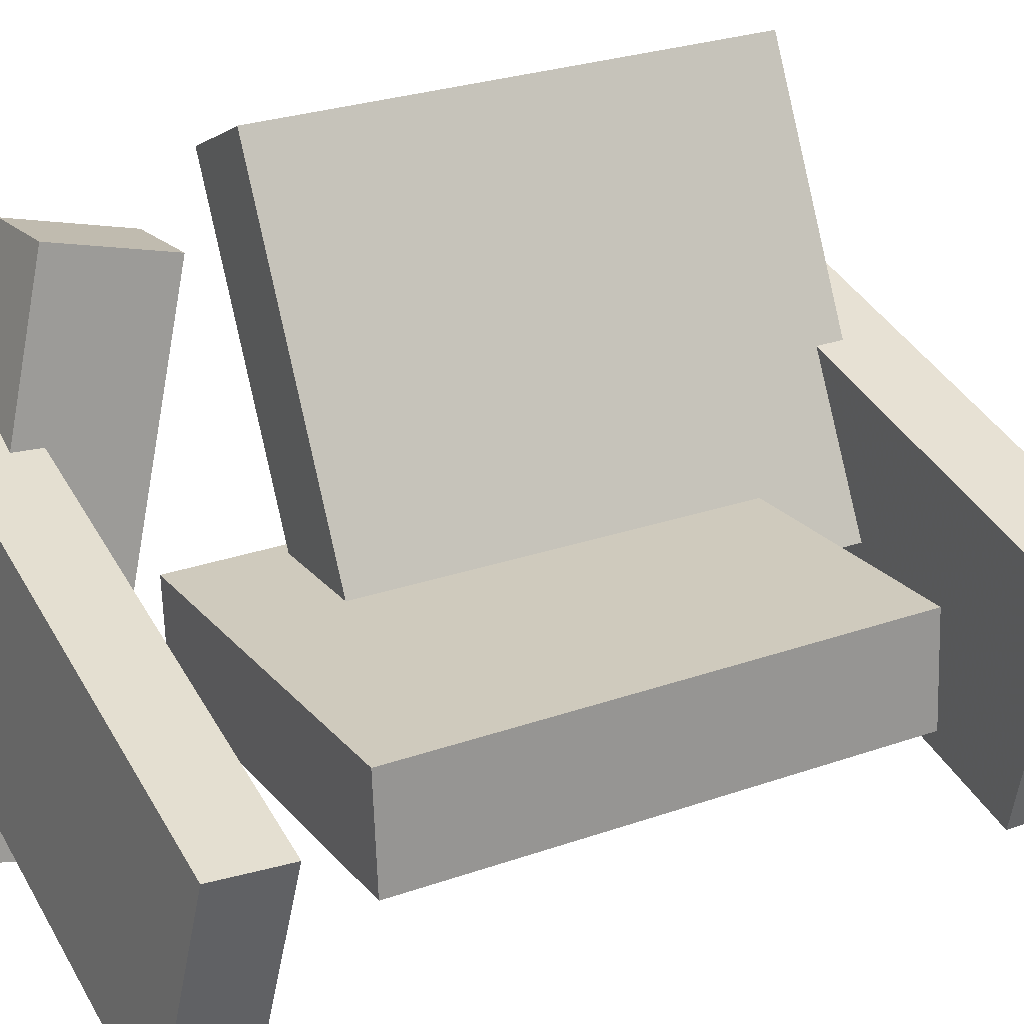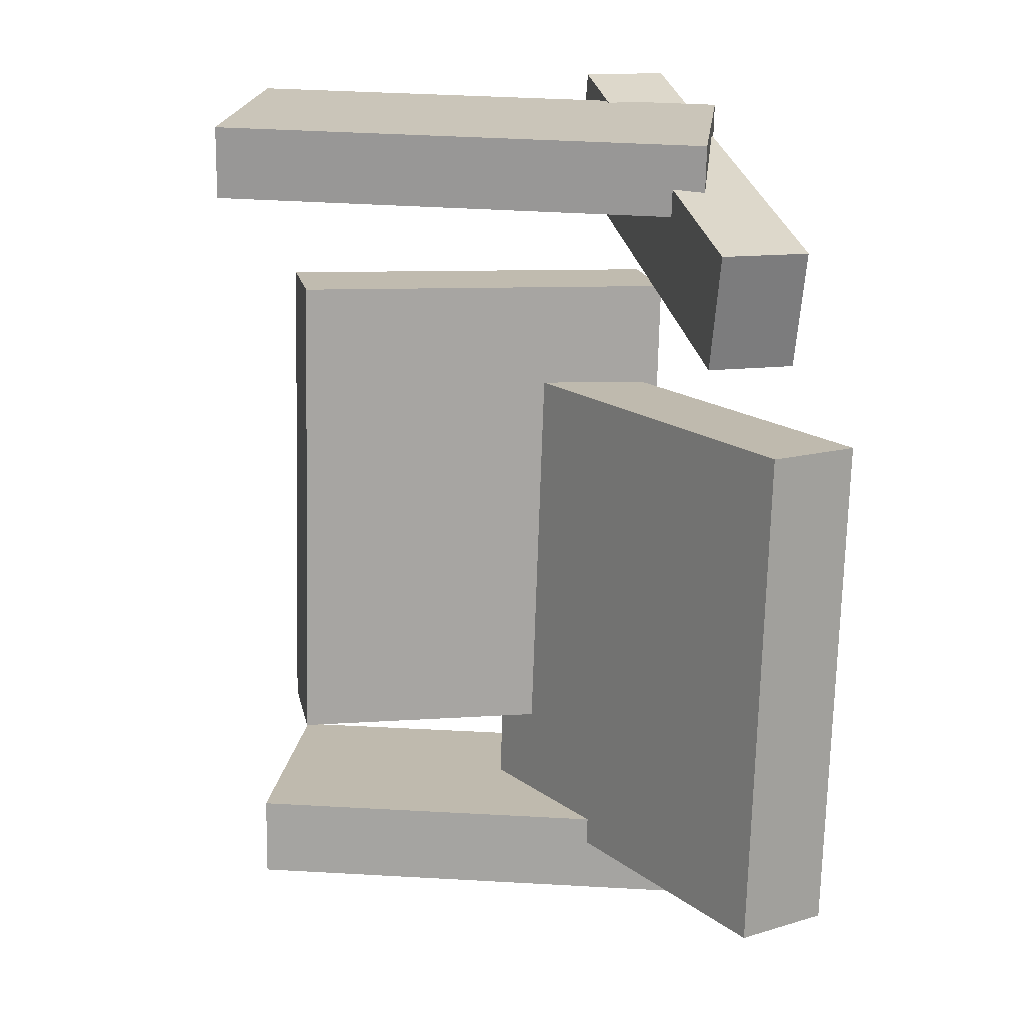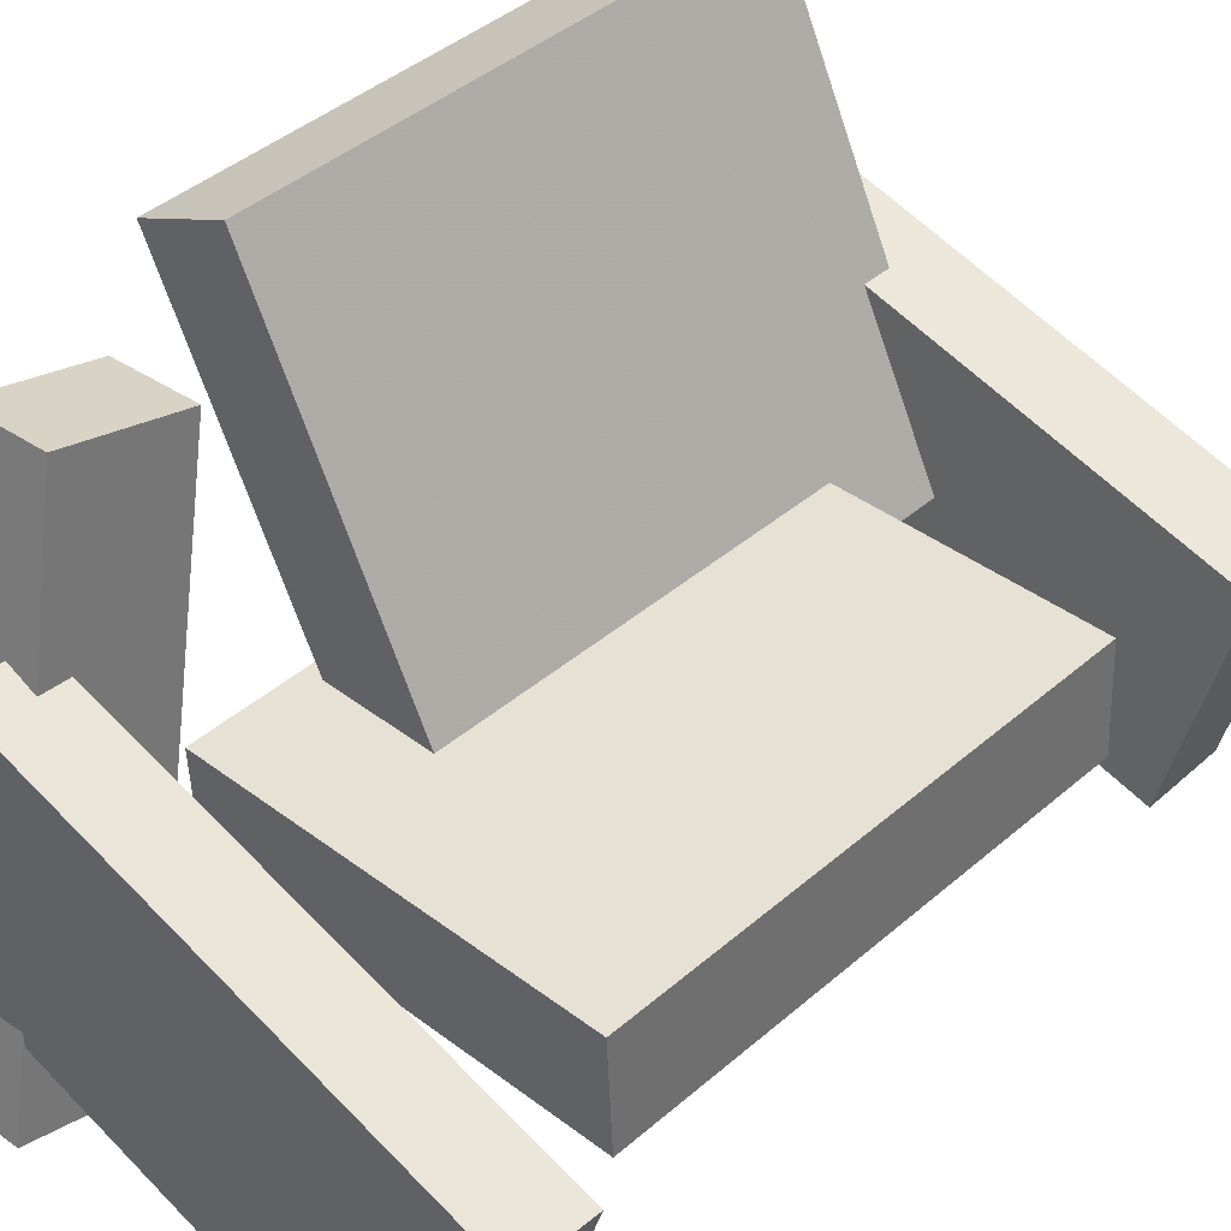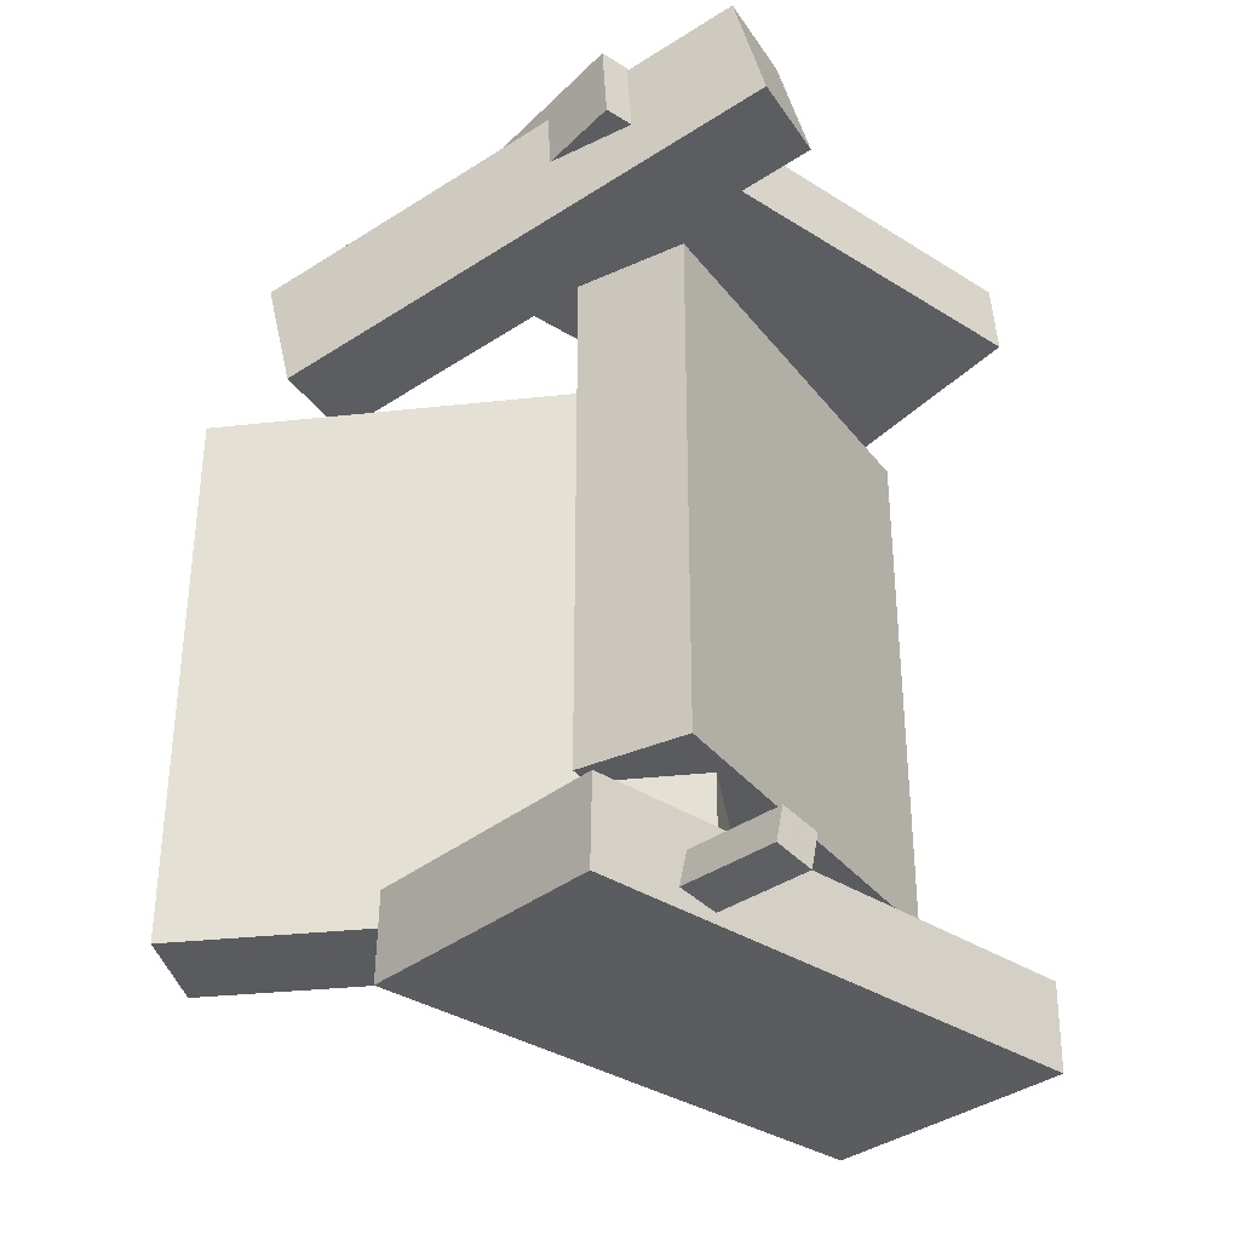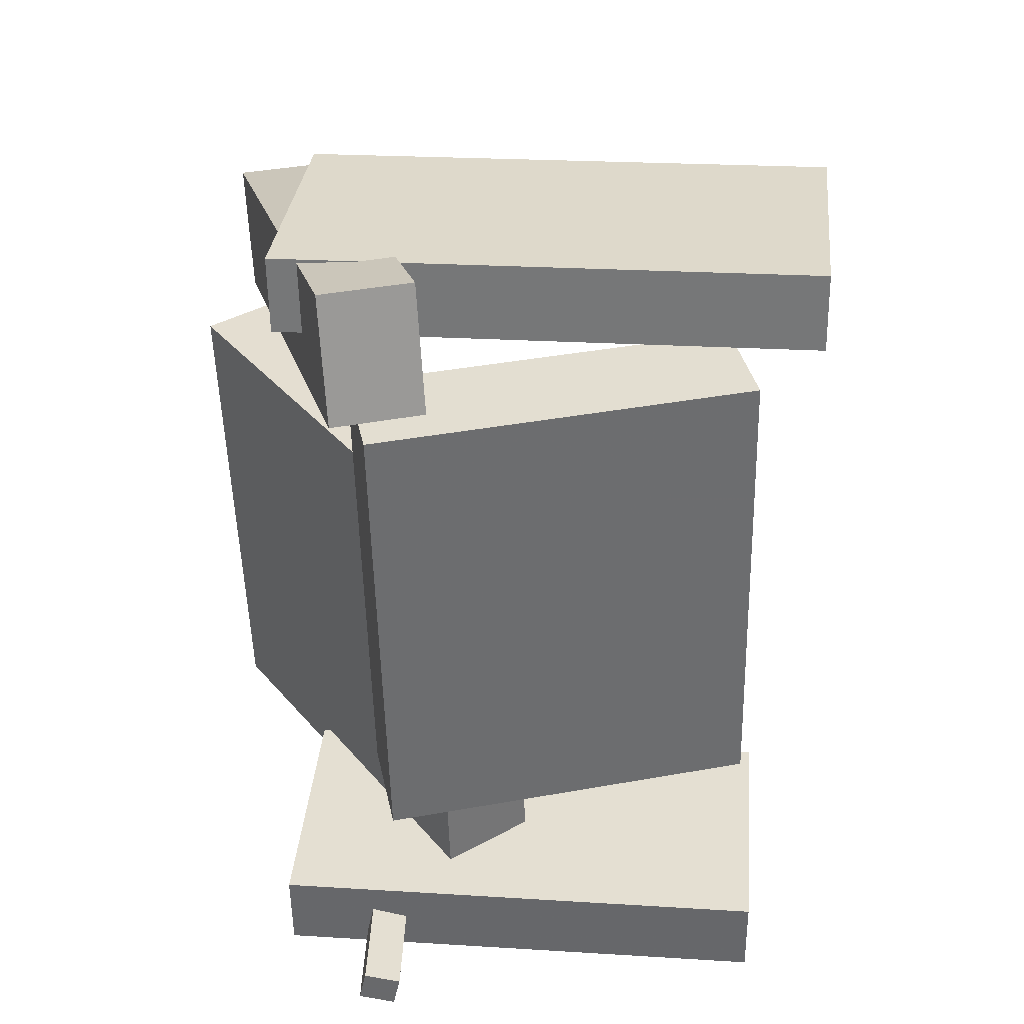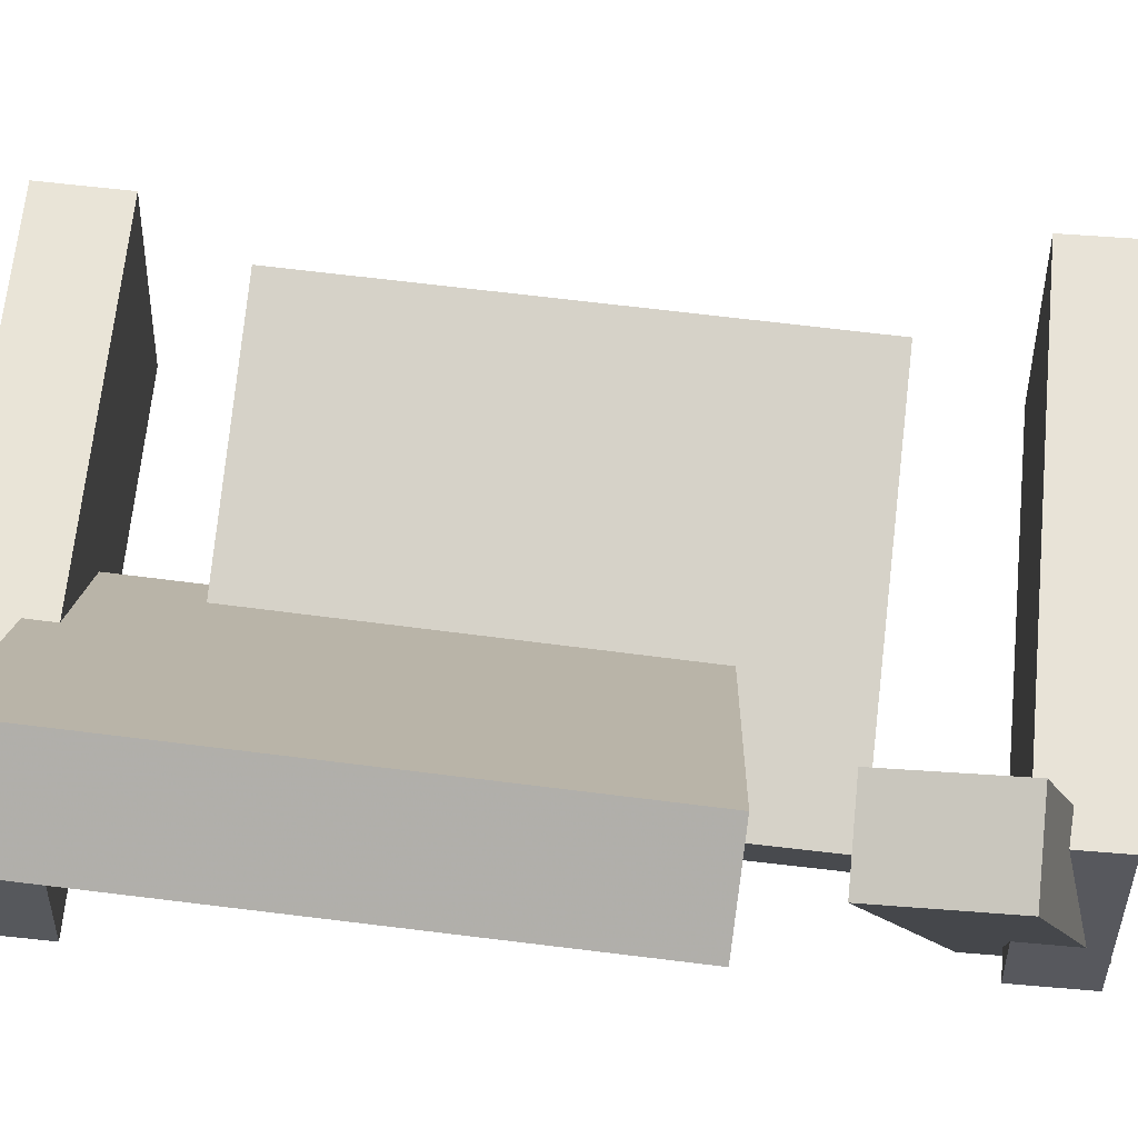
<metadata>
{"format":"obj","ext":"obj","renderer":"f3d","projection":"perspective","resolution":1024,"background":"white","views":[{"elev":24.6,"azim":59.7,"up":"+Y"},{"elev":17.2,"azim":170.9,"up":"+Z"},{"elev":40.8,"azim":42.5,"up":"+Y"},{"elev":-35.3,"azim":-56.3,"up":"+Z"},{"elev":35.4,"azim":-9.8,"up":"+Z"},{"elev":76.7,"azim":-85.3,"up":"+Y"}]}
</metadata>
<code>
v -0.1913 -0.08201 0.2831
v -0.1917 -0.07846 0.3414
v -0.139 0.1017 0.2723
v -0.1393 0.1052 0.3306
v 0.1933 -0.1912 0.2923
v 0.1929 -0.1876 0.3506
v 0.2457 -0.00745 0.2815
v 0.2453 -0.003902 0.3398
f 1.0 7.0 5.0
f 1.0 3.0 7.0
f 1.0 4.0 3.0
f 1.0 2.0 4.0
f 3.0 8.0 7.0
f 3.0 4.0 8.0
f 5.0 7.0 8.0
f 5.0 8.0 6.0
f 1.0 5.0 6.0
f 1.0 6.0 2.0
f 2.0 6.0 8.0
f 2.0 8.0 4.0
v -0.1621 -0.1777 -0.322
v -0.1568 -0.1797 -0.2959
v -0.1455 -0.1005 -0.3197
v -0.1402 -0.1025 -0.2935
v -0.1338 -0.1836 -0.3282
v -0.1285 -0.1855 -0.302
v -0.1173 -0.1064 -0.3258
v -0.1119 -0.1084 -0.2997
f 9.0 15.0 13.0
f 9.0 11.0 15.0
f 9.0 12.0 11.0
f 9.0 10.0 12.0
f 11.0 16.0 15.0
f 11.0 12.0 16.0
f 13.0 15.0 16.0
f 13.0 16.0 14.0
f 9.0 13.0 14.0
f 9.0 14.0 10.0
f 10.0 14.0 16.0
f 10.0 16.0 12.0
v -0.08154 -0.09199 0.1091
v -0.009096 -0.0582 0.1124
v -0.2311 0.2284 0.1115
v -0.1586 0.2622 0.1148
v -0.06794 -0.08269 -0.2888
v 0.004507 -0.0489 -0.2855
v -0.2174 0.2377 -0.2864
v -0.145 0.2715 -0.2831
f 17.0 23.0 21.0
f 17.0 19.0 23.0
f 17.0 20.0 19.0
f 17.0 18.0 20.0
f 19.0 24.0 23.0
f 19.0 20.0 24.0
f 21.0 23.0 24.0
f 21.0 24.0 22.0
f 17.0 21.0 22.0
f 17.0 22.0 18.0
f 18.0 22.0 24.0
f 18.0 24.0 20.0
v -0.2108 -0.08615 -0.3341
v -0.2117 -0.08789 -0.2697
v -0.16 0.1054 -0.3282
v -0.161 0.1037 -0.2638
v 0.1745 -0.1883 -0.3311
v 0.1735 -0.19 -0.2667
v 0.2252 0.003254 -0.3252
v 0.2242 0.001512 -0.2608
f 25.0 31.0 29.0
f 25.0 27.0 31.0
f 25.0 28.0 27.0
f 25.0 26.0 28.0
f 27.0 32.0 31.0
f 27.0 28.0 32.0
f 29.0 31.0 32.0
f 29.0 32.0 30.0
f 25.0 29.0 30.0
f 25.0 30.0 26.0
f 26.0 30.0 32.0
f 26.0 32.0 28.0
v -0.09272 -0.1877 0.2677
v -0.1615 -0.1929 0.2673
v -0.1211 0.2 0.1709
v -0.1899 0.1948 0.1704
v -0.09501 -0.1647 0.3605
v -0.1638 -0.1699 0.3601
v -0.1234 0.223 0.2637
v -0.1922 0.2179 0.2632
f 33.0 39.0 37.0
f 33.0 35.0 39.0
f 33.0 36.0 35.0
f 33.0 34.0 36.0
f 35.0 40.0 39.0
f 35.0 36.0 40.0
f 37.0 39.0 40.0
f 37.0 40.0 38.0
f 33.0 37.0 38.0
f 33.0 38.0 34.0
f 34.0 38.0 40.0
f 34.0 40.0 36.0
v -0.1225 -0.01208 -0.1975
v -0.1195 -0.0979 -0.199
v -0.1331 -0.01907 0.1937
v -0.1301 -0.1049 0.1923
v 0.1854 -0.001504 -0.189
v 0.1884 -0.08733 -0.1904
v 0.1747 -0.008497 0.2023
v 0.1777 -0.09432 0.2008
f 41.0 47.0 45.0
f 41.0 43.0 47.0
f 41.0 44.0 43.0
f 41.0 42.0 44.0
f 43.0 48.0 47.0
f 43.0 44.0 48.0
f 45.0 47.0 48.0
f 45.0 48.0 46.0
f 41.0 45.0 46.0
f 41.0 46.0 42.0
f 42.0 46.0 48.0
f 42.0 48.0 44.0

</code>
